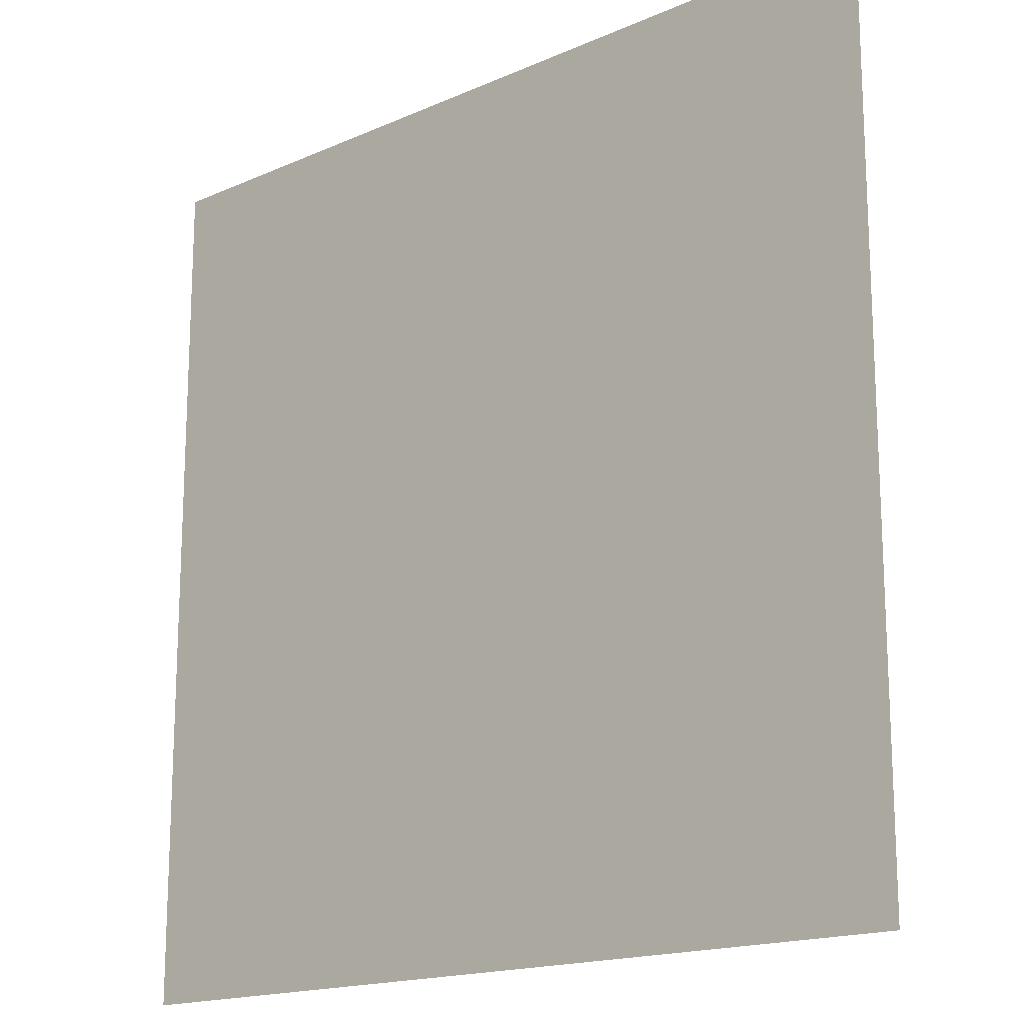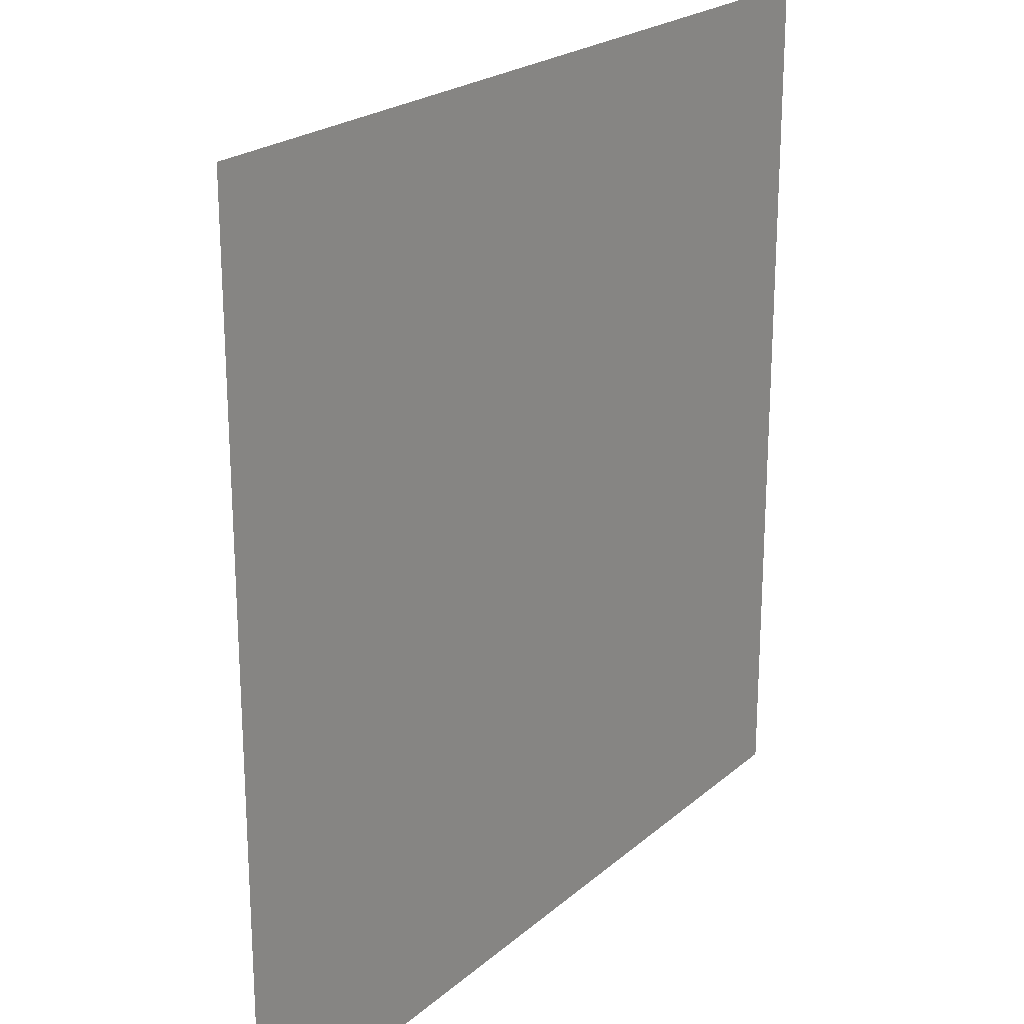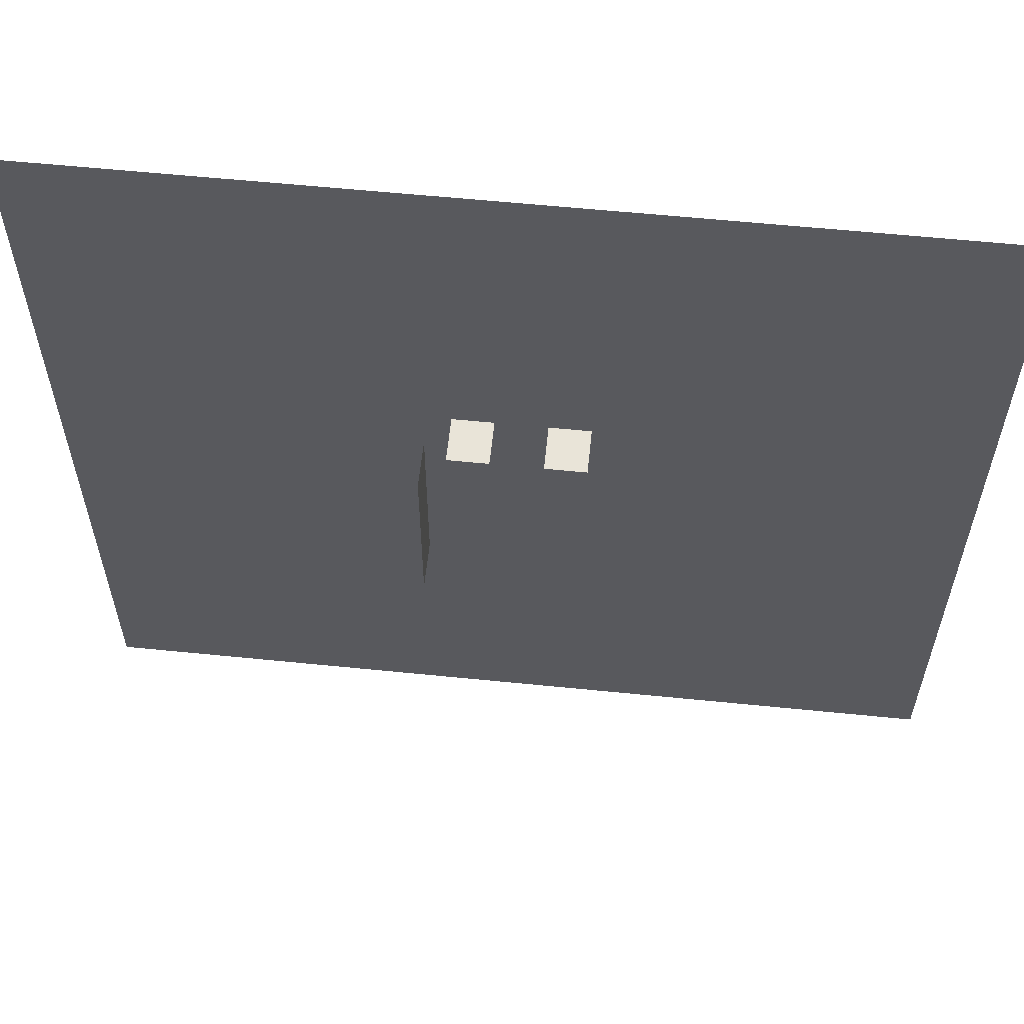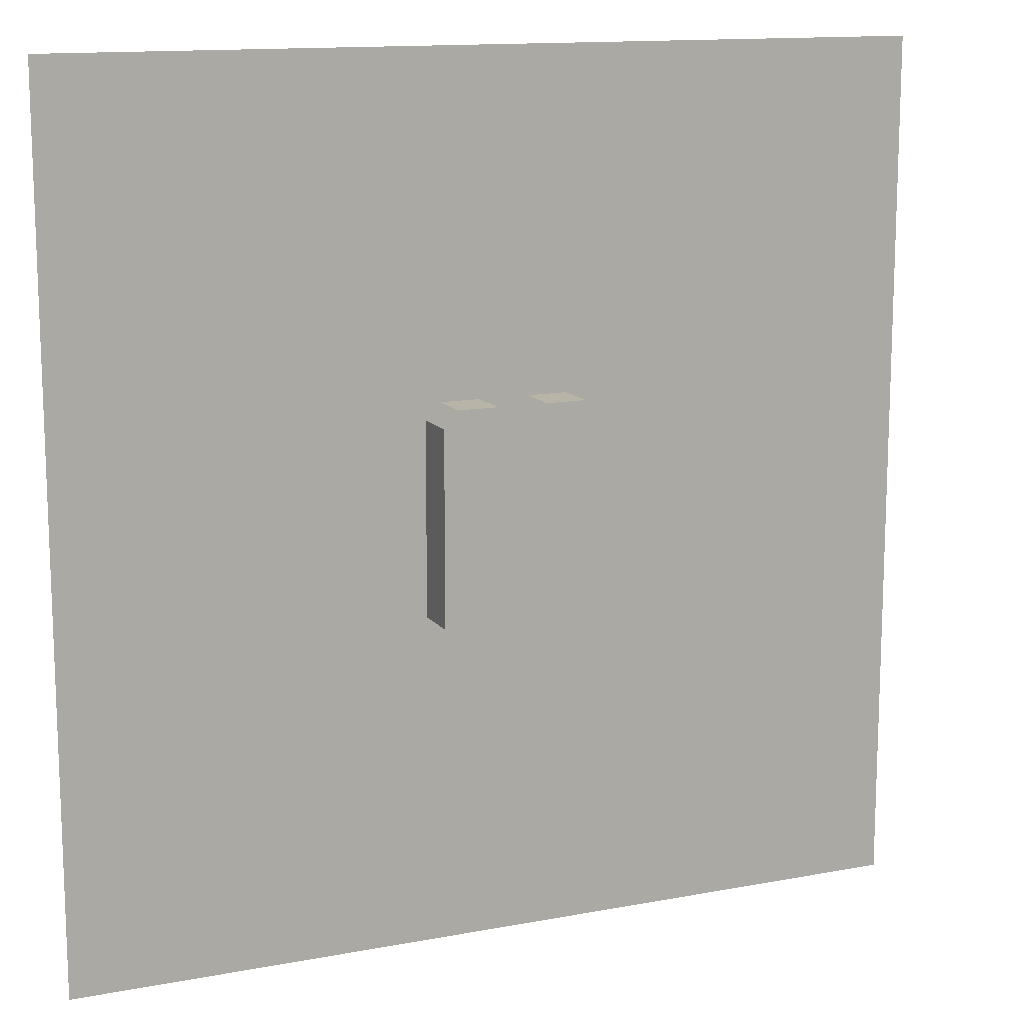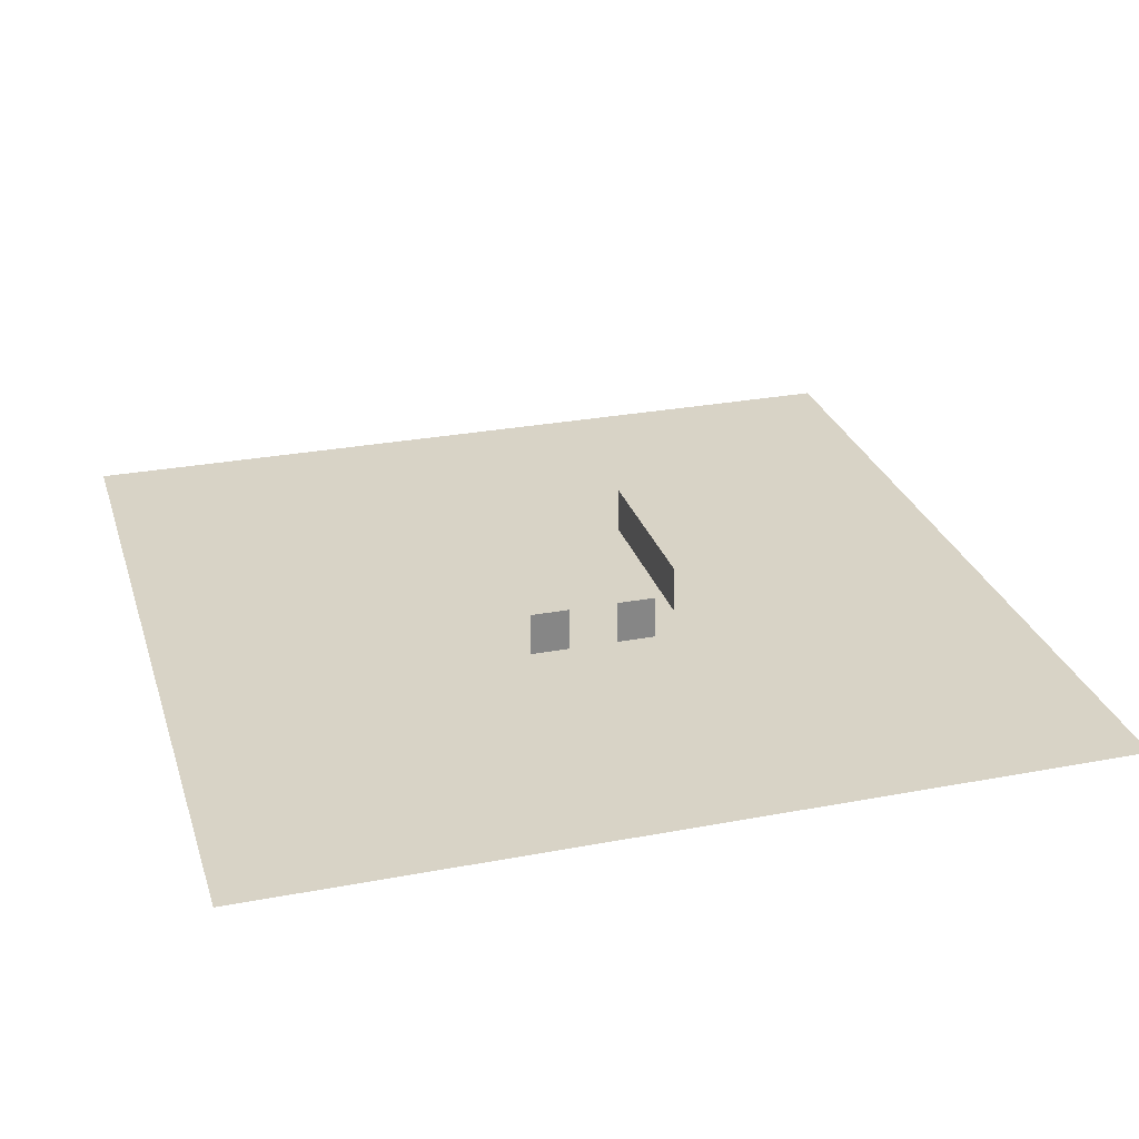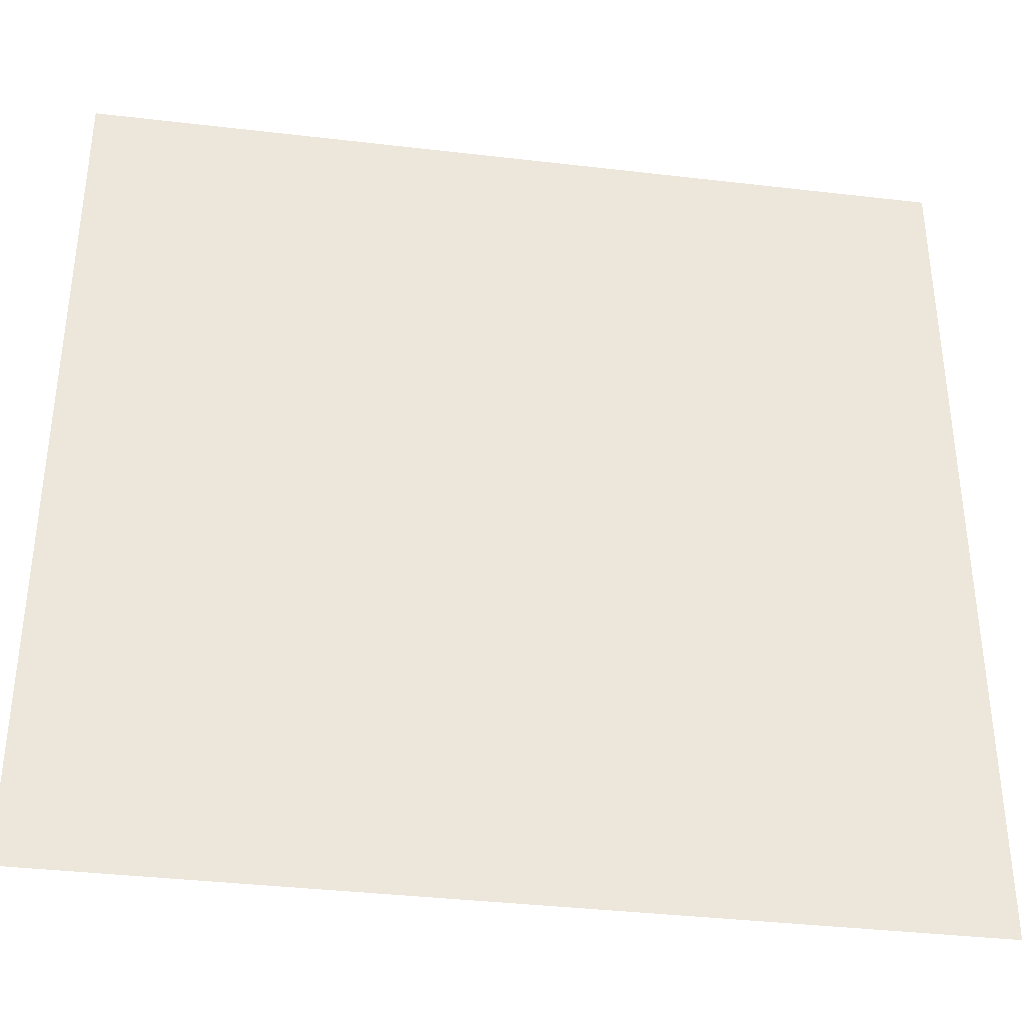
<metadata>
{"format":"obj","ext":"obj","renderer":"f3d","projection":"perspective","resolution":1024,"background":"white","views":[{"elev":-16.8,"azim":41.7,"up":"+Z"},{"elev":22.2,"azim":-55.2,"up":"+Z"},{"elev":59.8,"azim":-174.1,"up":"+Z"},{"elev":13.3,"azim":156.7,"up":"+Z"},{"elev":27.8,"azim":-16.1,"up":"+Y"},{"elev":-37.1,"azim":-8.6,"up":"+Z"}]}
</metadata>
<code>
o Plane.016_Plane.007
v -1.467 2.282 5.05
v -1.467 0.1423 5.05
v -3.387 2.282 5.05
v -3.387 0.1423 5.05
f 2 4 3
f 1 2 3
o Plane.015_Plane.006
v 3.984 3.37 4.479
v 3.984 1.13 4.479
v 3.984 3.37 -4.701
v 3.984 1.13 -4.701
f 6 8 7
f 5 6 7
o Plane.014_Plane.015
v 20.97 0 20.97
v -20.97 0 20.97
v 20.97 0 -20.97
v -20.97 0 -20.97
f 12 10 9
f 11 12 9
o Plane.018_Plane.008
v 2.859 2.282 5.05
v 2.859 0.1423 5.05
v 0.9385 2.282 5.05
v 0.9385 0.1423 5.05
f 14 16 15
f 13 14 15

</code>
